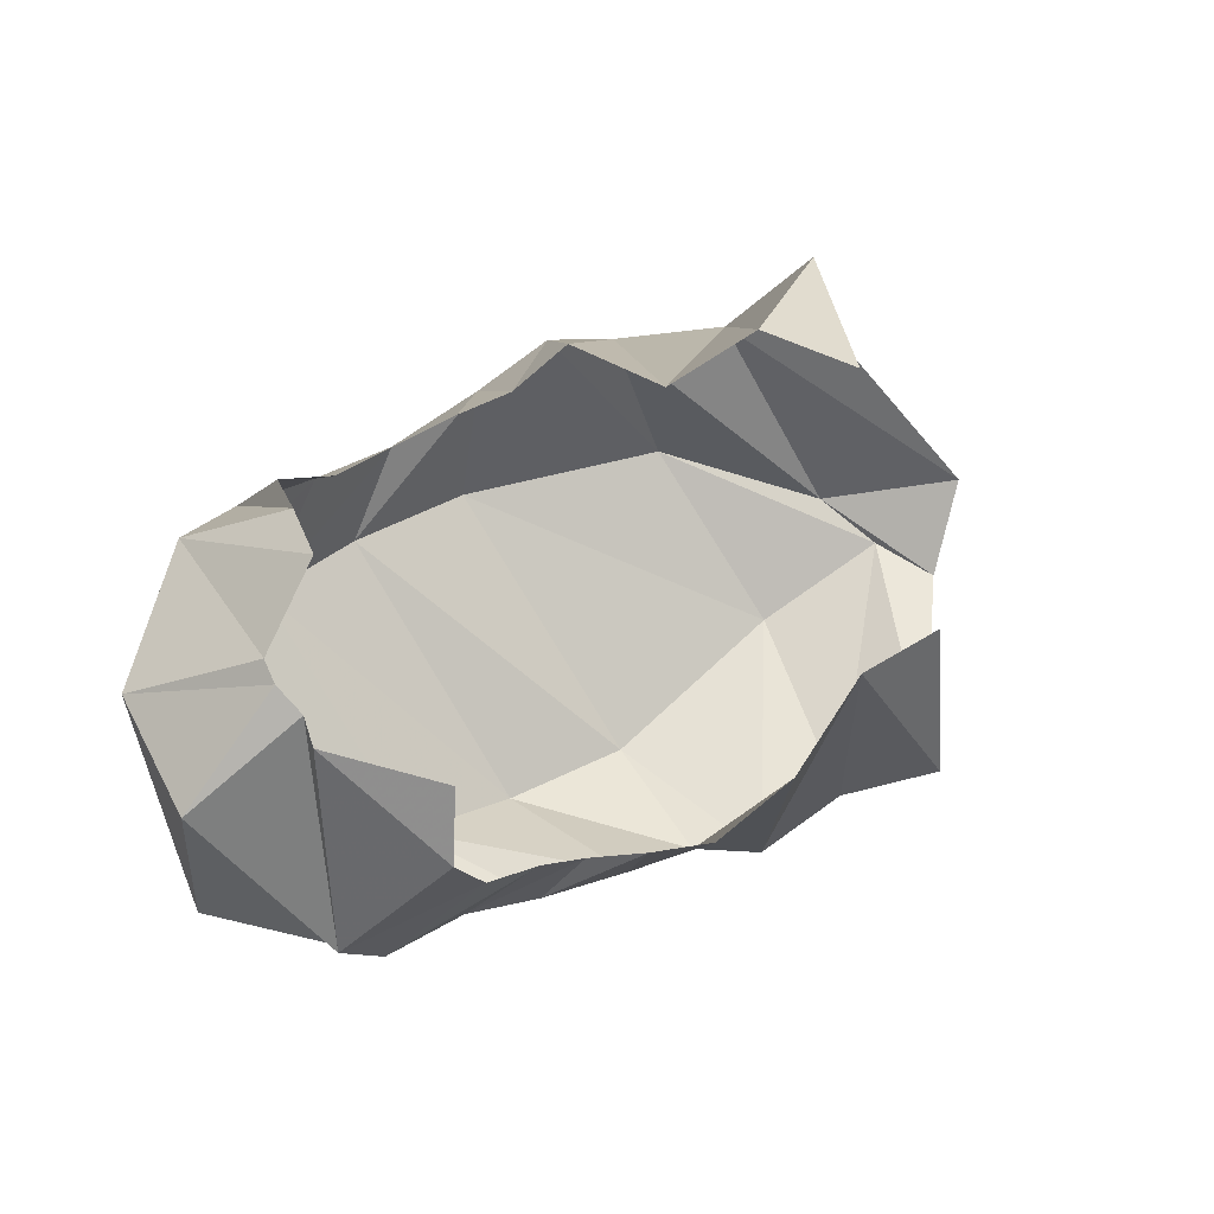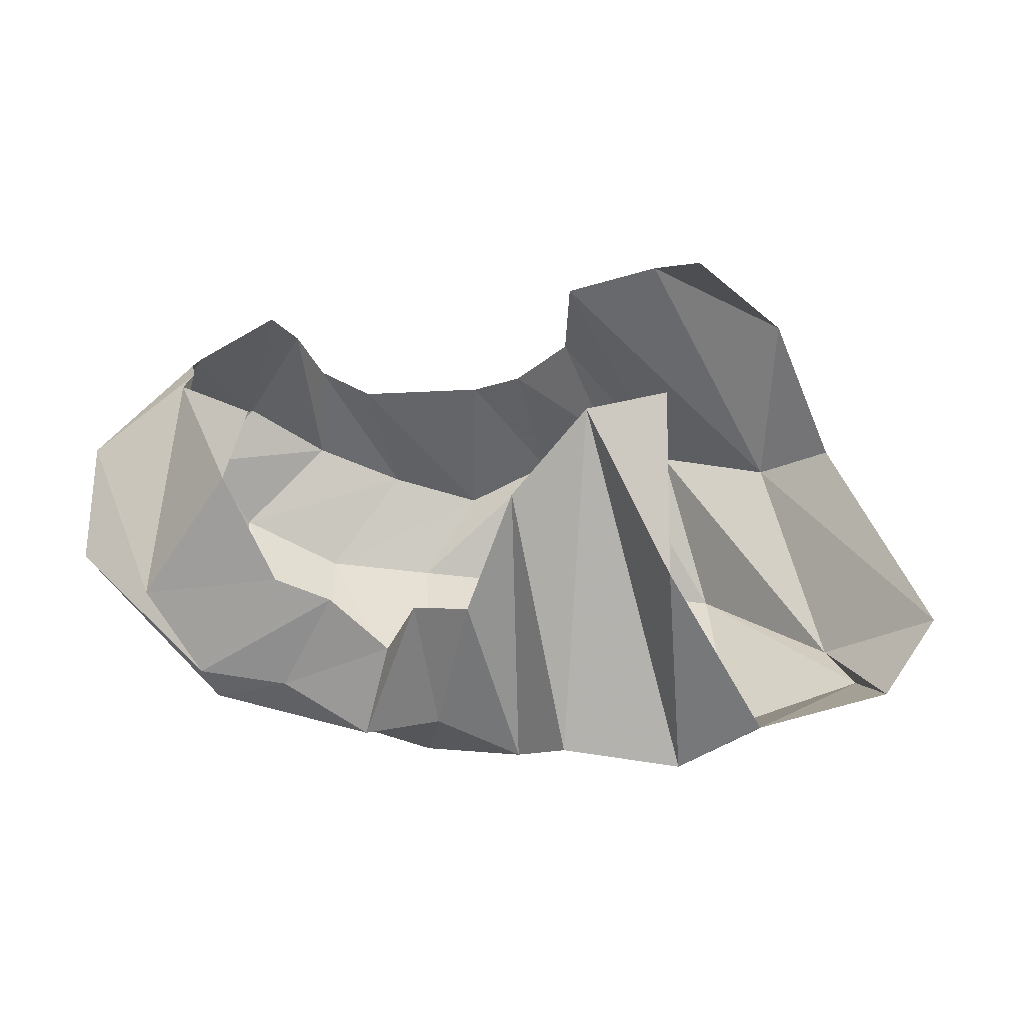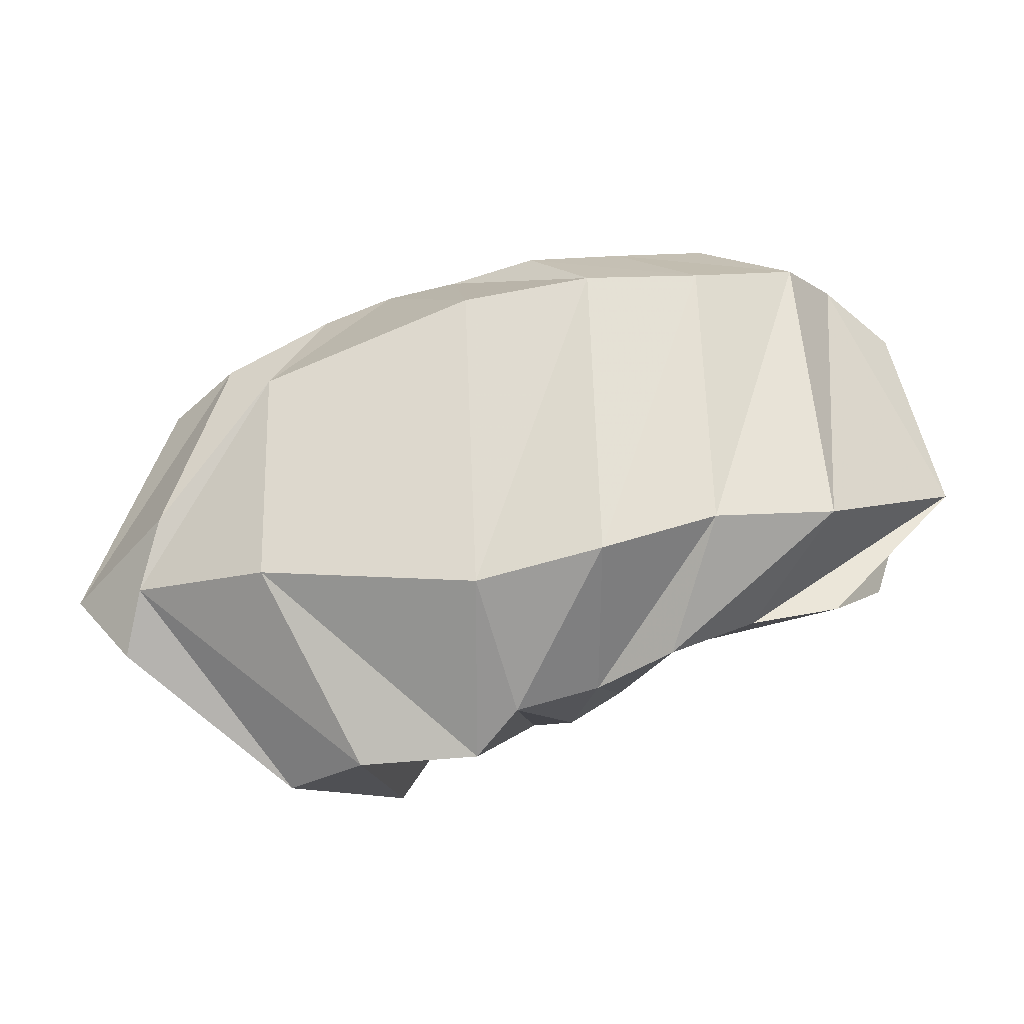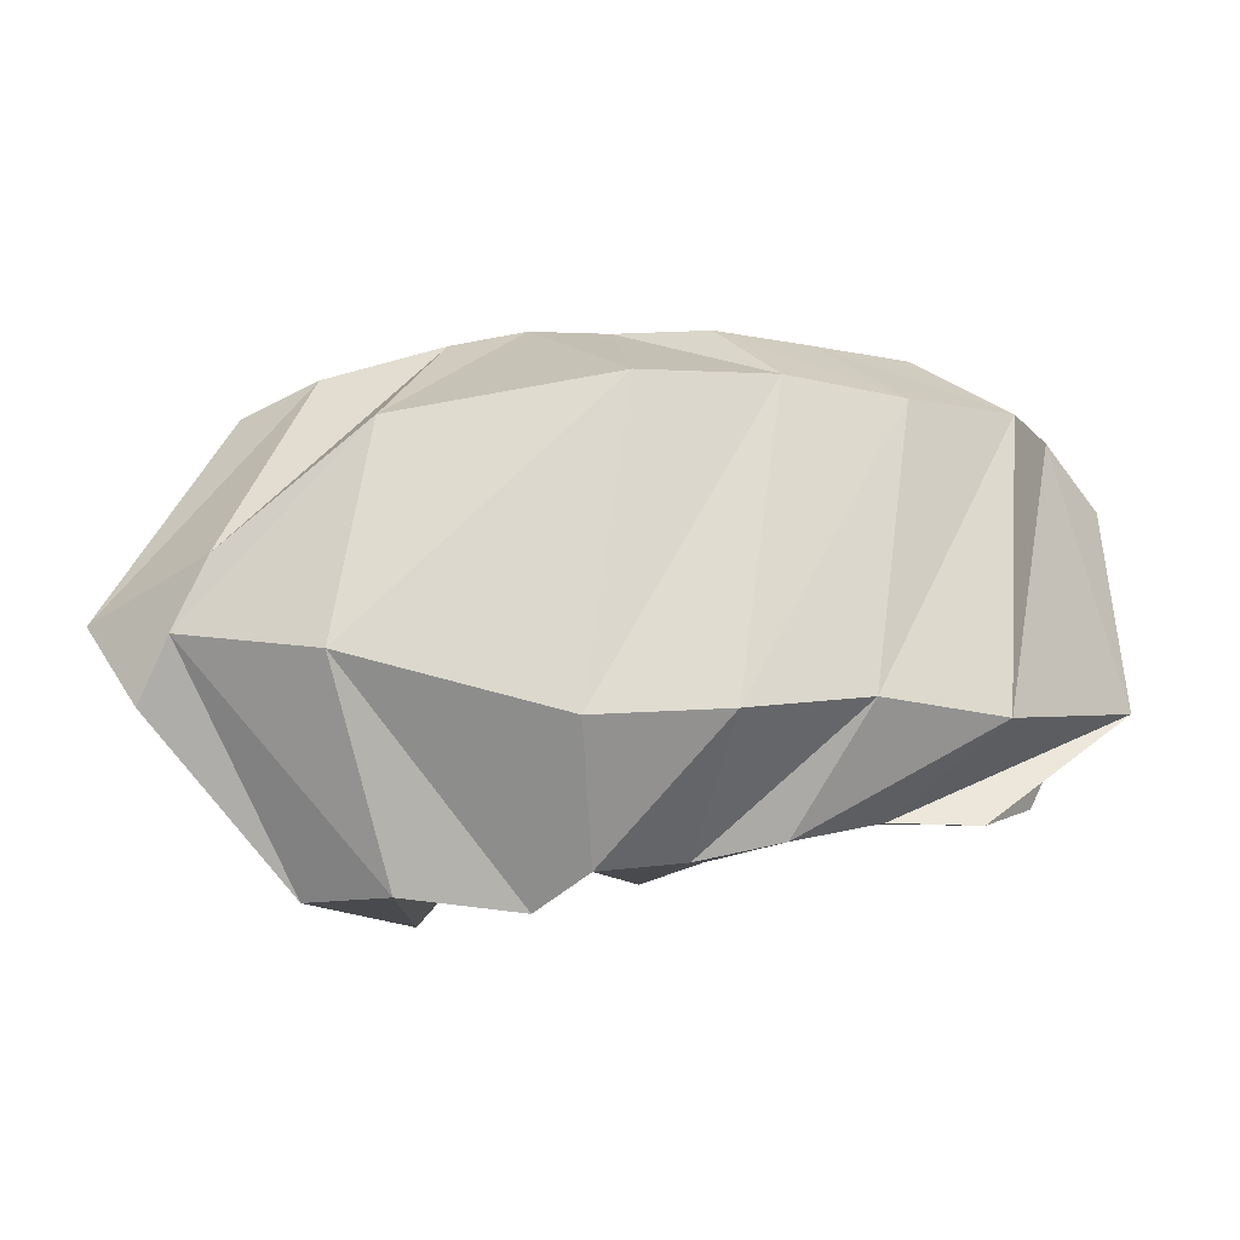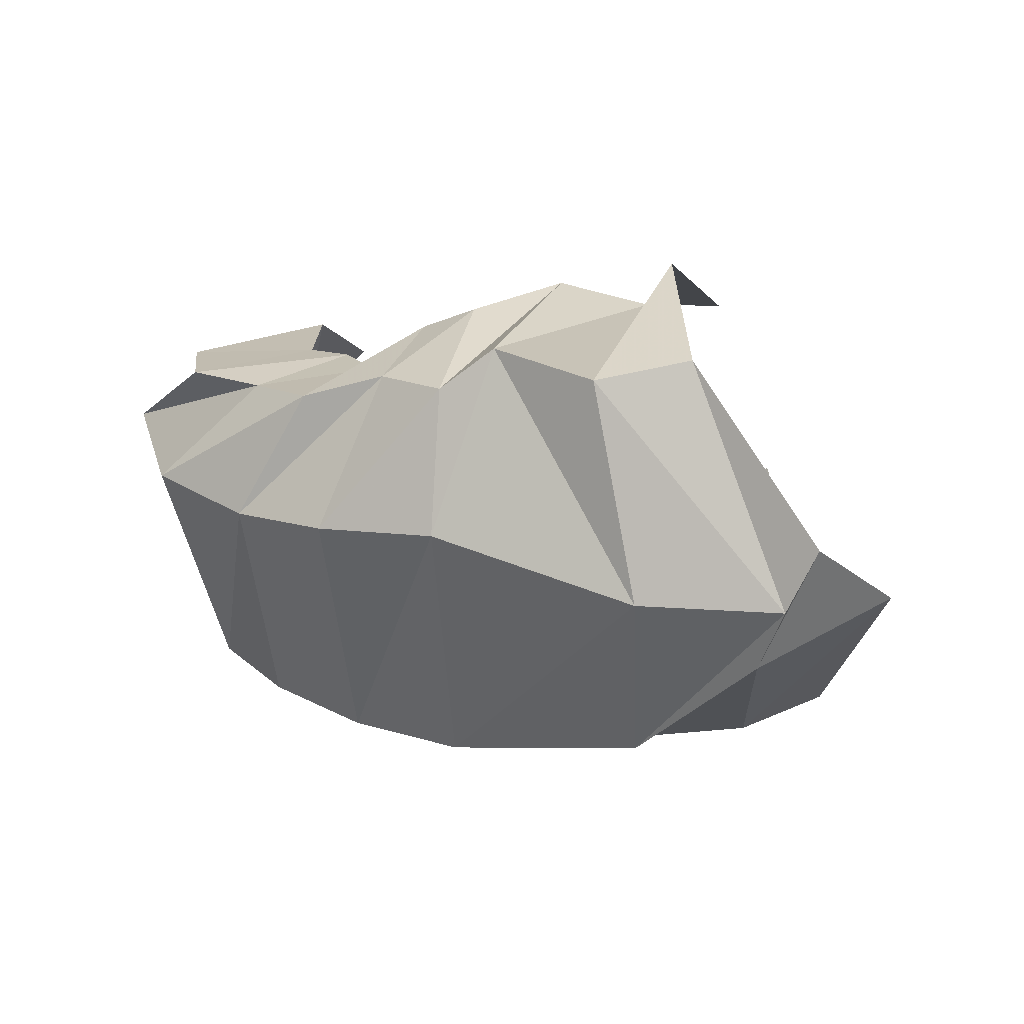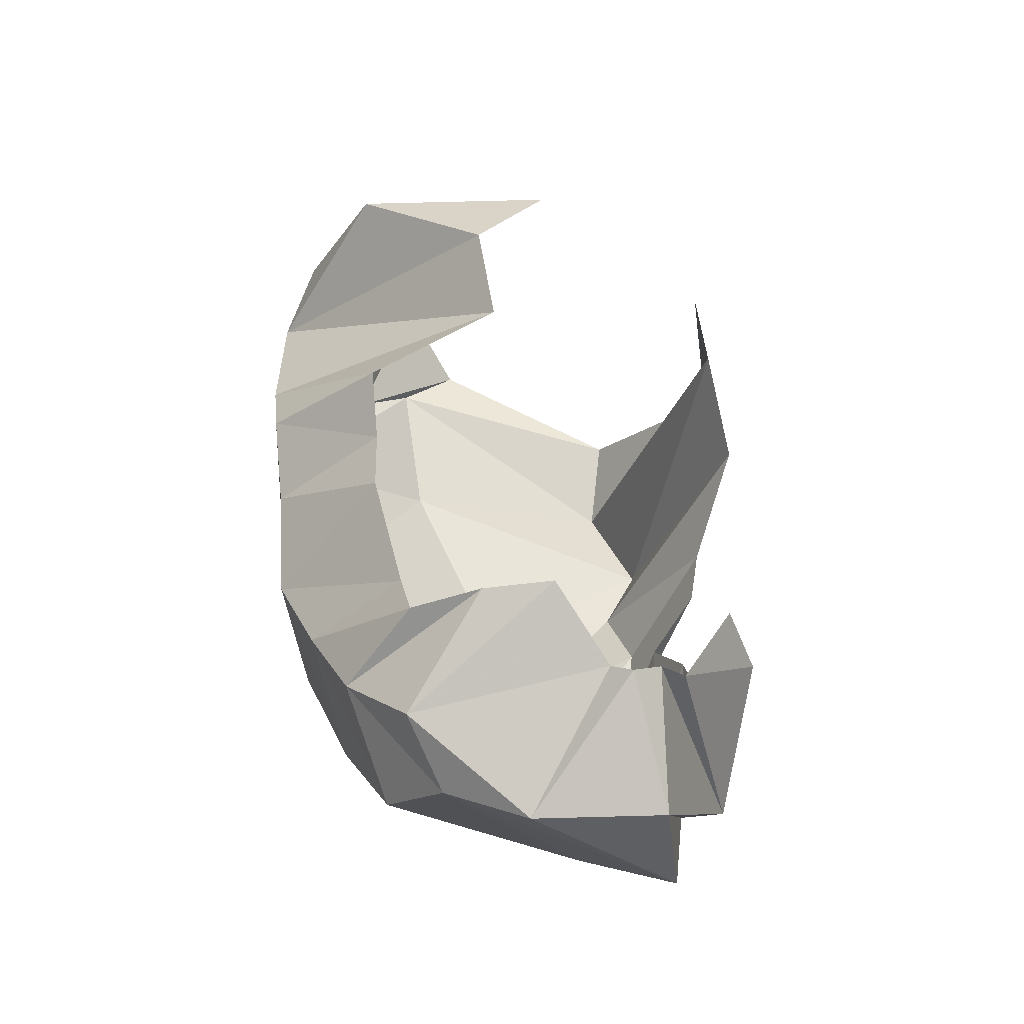
<metadata>
{"format":"obj","ext":"obj","renderer":"f3d","projection":"perspective","resolution":1024,"background":"white","views":[{"elev":49.1,"azim":153.5,"up":"+Z"},{"elev":-3.2,"azim":-167.0,"up":"+Z"},{"elev":-71.9,"azim":18.6,"up":"+Z"},{"elev":-68.2,"azim":5.6,"up":"+Z"},{"elev":-0.5,"azim":-156.4,"up":"+Y"},{"elev":49.4,"azim":84.2,"up":"+Z"}]}
</metadata>
<code>
v 137.8 122.8 213.6
v 155.2 101.4 216.3
v 182.6 103.4 209.6
v 191.8 65.8 196.9
v 208.4 65.6 186.4
v 223.8 64 183.2
v 260.8 69.2 182
v 276.6 71 189.6
v 279.2 90.8 199
v 281.4 110.6 202.7
v 119 68 200.5
v -1 -1 -1
v -2 -2 -2
v -3 -3 -3
v -4 -4 -4
v -5 -5 -5
v -6 -6 -6
v -7 -7 -7
v -8 -8 -8
v -9 -9 -9
v 105.2 48.8 160.4
v 128.4 38.6 154.8
v 162.6 34.2 160.4
v 183.4 34.6 169
v 205.6 34.6 158.6
v 232 33 146.8
v 258 41.8 154.2
v 283.2 51.4 164.4
v 303.6 67.6 177.4
v 300.9 123.7 188.2
v 69.2 82 103.6
v 105.2 61.8 93
v 148 35.8 109.5
v 211.2 32.6 117
v 247.8 38.6 120.7
v 279 49 124
v 307.2 60.4 138.5
v 318 76 159
v 331.8 98.8 164
v 300.9 130.2 185.5
v 83.6 95.4 80.5
v 94.2 78 83.4
v 133.6 80 69.6
v 192.6 99.4 61.3
v 229.8 101.6 62.1
v 263 106.2 72
v 295.8 118.4 79.3
v 332.6 141 124
v 330.8 137 158.1
v 297.4 138.6 181.2
v 117.4 148.2 72.2
v 142.2 142.6 60.2
v 174.6 153 65.2
v 190.8 141.8 63
v 214.4 146.8 73
v 238.8 141.4 69
v 263.6 146.2 84
v 288.8 151.4 87.8
v 303.6 160.2 112
v 298.1 145.5 176.7
v 138.6 181.4 116
v -10 -10 -10
v -11 -11 -11
v -12 -12 -12
v -13 -13 -13
v -14 -14 -14
v -15 -15 -15
v -16 -16 -16
v -17 -17 -17
v -18 -18 -18
v 140.4 174 167.8
v 163.4 175 163.6
v 184 180.4 139
v 199.8 169.4 106.6
v 217.2 164.8 107.1
v 229.2 151.2 94.9
v 245.6 157.2 109.6
v 262 159.8 115.7
v 274.8 171.4 145.9
v 269.8 163.6 166.5
g foo
f 1 11 2
f 2 11 22
f 11 21 22
f 2 22 3
f 22 23 3
f 3 23 4
f 23 24 4
f 4 24 5
f 24 25 5
f 5 25 6
f 25 26 6
f 6 26 7
f 26 27 7
f 7 27 8
f 27 28 8
f 8 28 9
f 28 29 9
f 9 29 10
f 29 30 10
f 21 31 22
f 31 32 22
f 22 32 23
f 32 33 23
f 23 33 24
f 33 34 24
f 24 34 25
f 34 35 25
f 25 35 26
f 35 36 26
f 26 36 27
f 36 37 27
f 27 37 28
f 37 38 28
f 28 38 29
f 38 39 29
f 29 39 30
f 39 40 30
f 31 41 32
f 41 42 32
f 32 42 33
f 42 43 33
f 33 43 34
f 43 44 34
f 34 44 35
f 44 45 35
f 35 45 36
f 45 46 36
f 36 46 37
f 46 47 37
f 37 47 38
f 47 48 38
f 38 48 39
f 48 49 39
f 39 49 40
f 49 50 40
f 41 51 42
f 51 52 42
f 42 52 43
f 52 53 43
f 43 53 44
f 53 54 44
f 44 54 45
f 54 55 45
f 45 55 46
f 55 56 46
f 46 56 47
f 56 57 47
f 47 57 48
f 57 58 48
f 48 58 49
f 58 59 49
f 49 59 50
f 59 60 50
f 51 61 52
f 52 61 72
f 61 71 72
f 52 72 53
f 72 73 53
f 53 73 54
f 73 74 54
f 54 74 55
f 74 75 55
f 55 75 56
f 75 76 56
f 56 76 57
f 76 77 57
f 57 77 58
f 77 78 58
f 58 78 59
f 78 79 59
f 59 79 60
f 79 80 60
g

</code>
